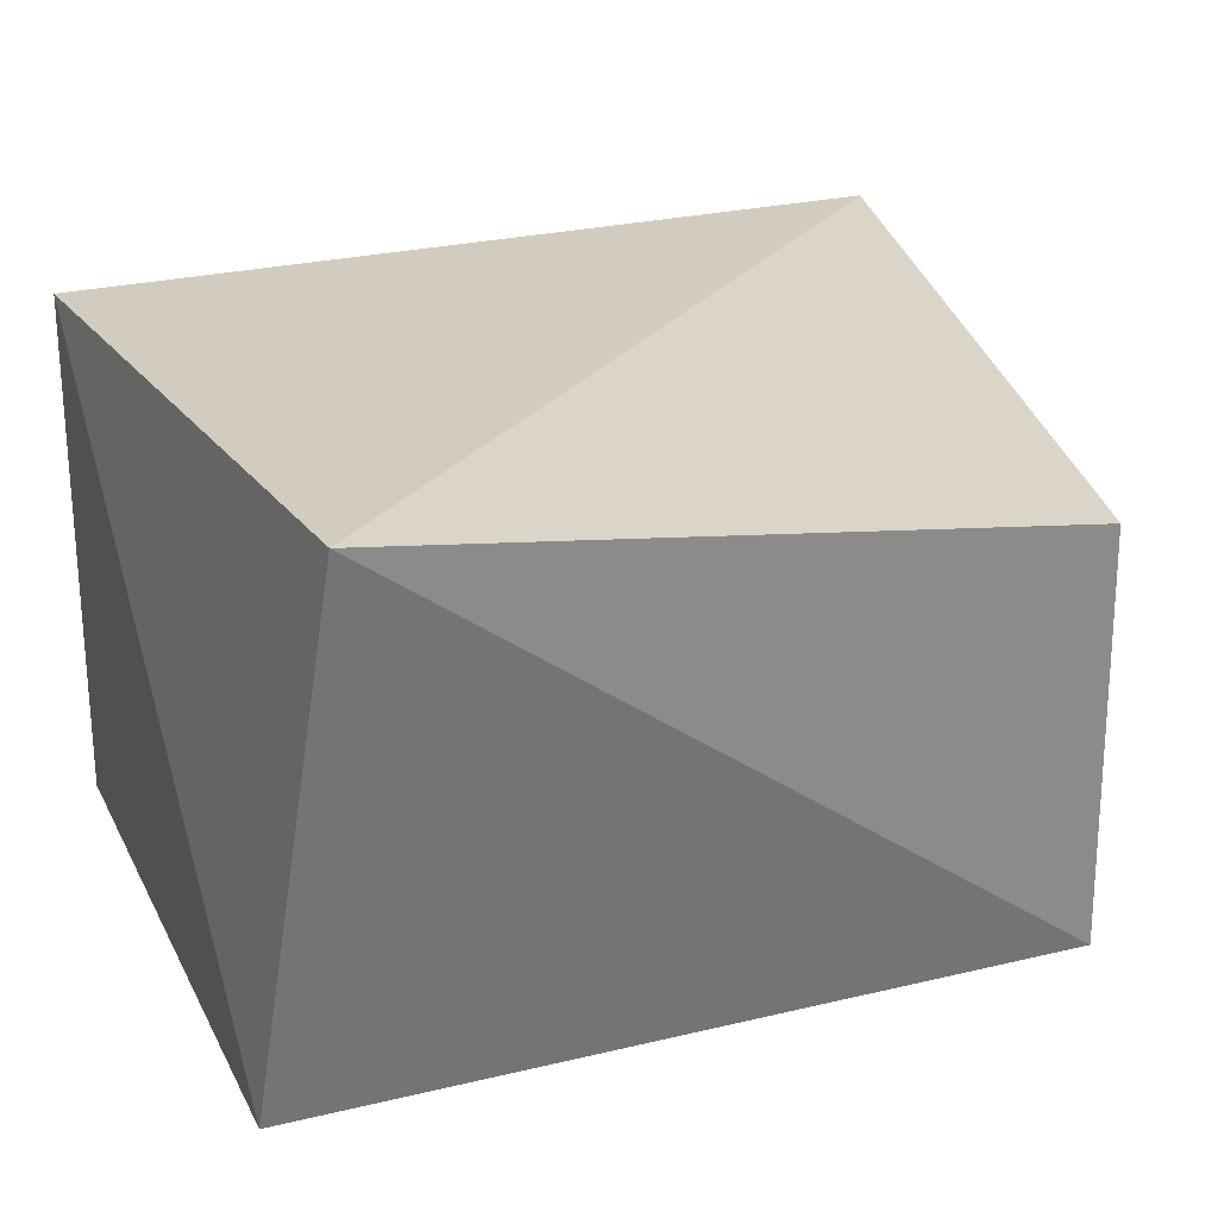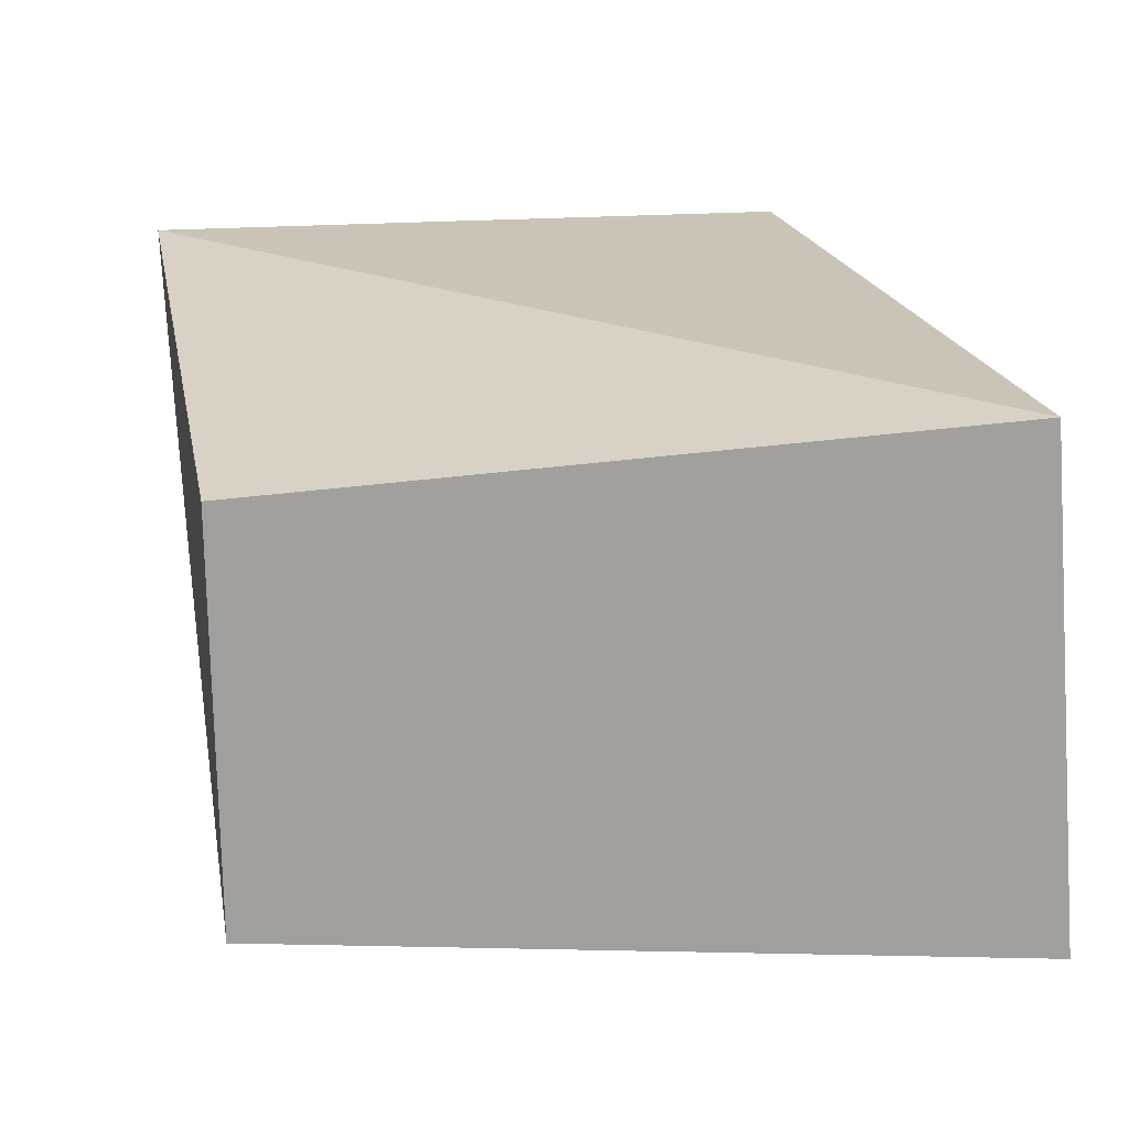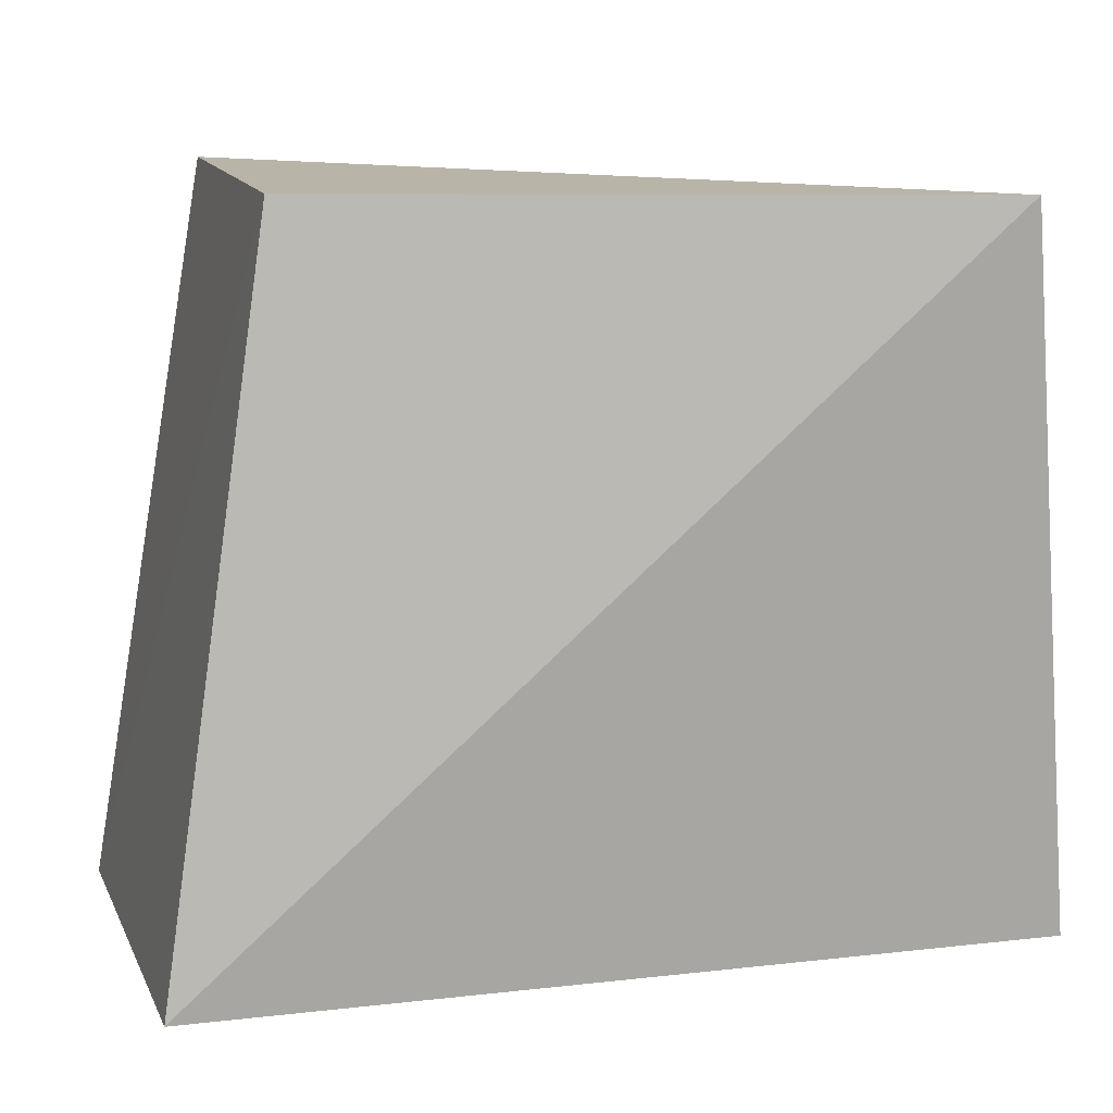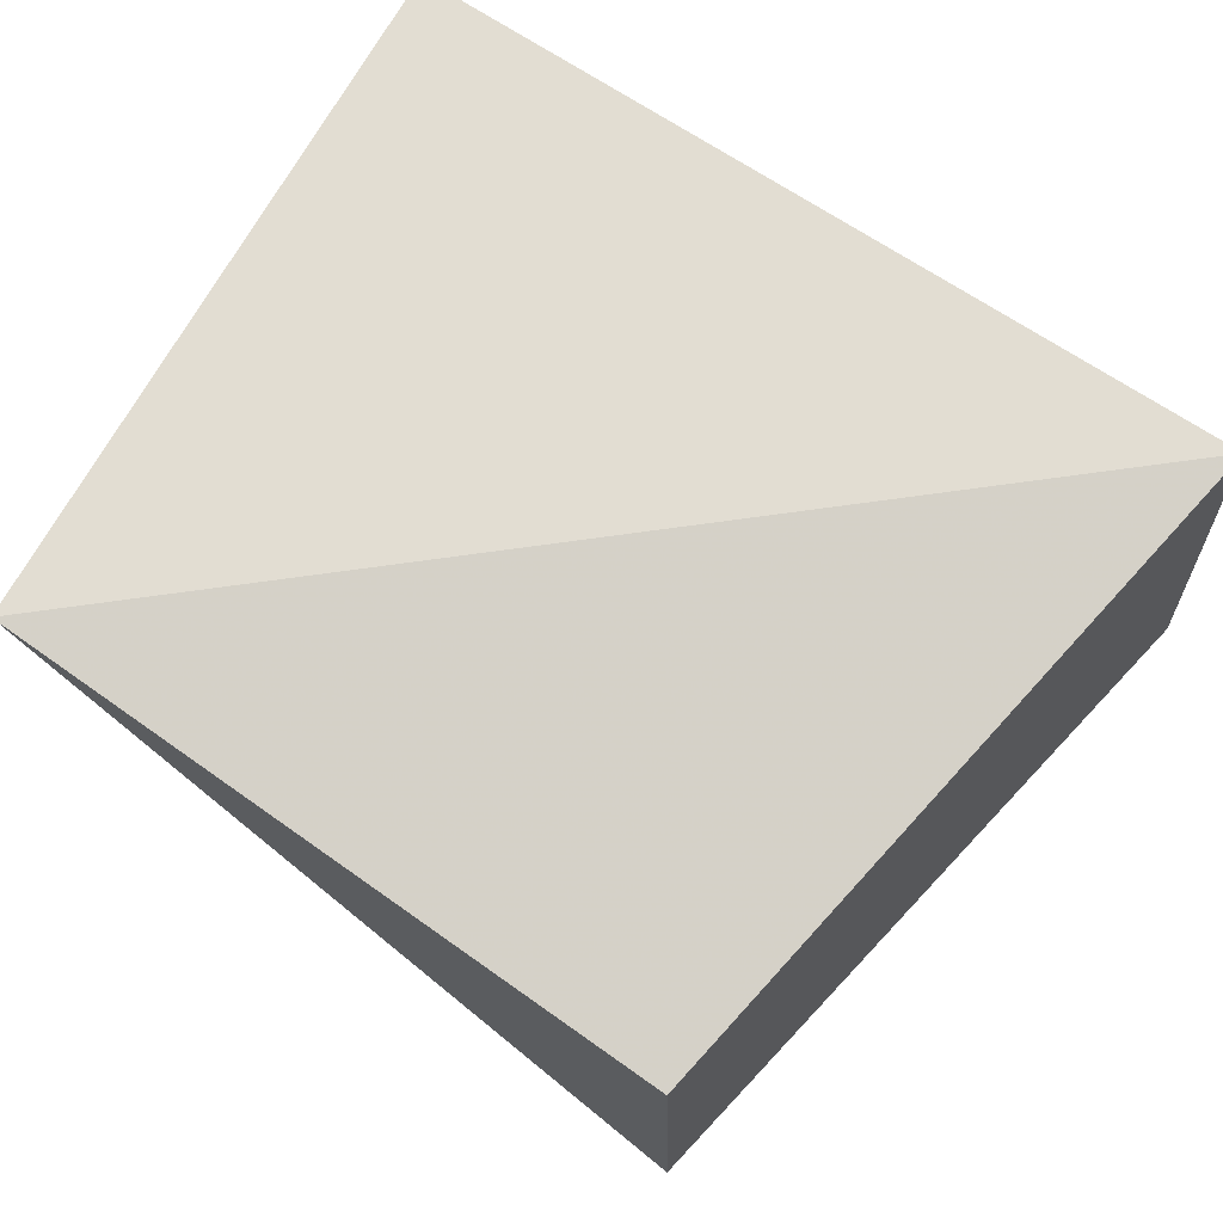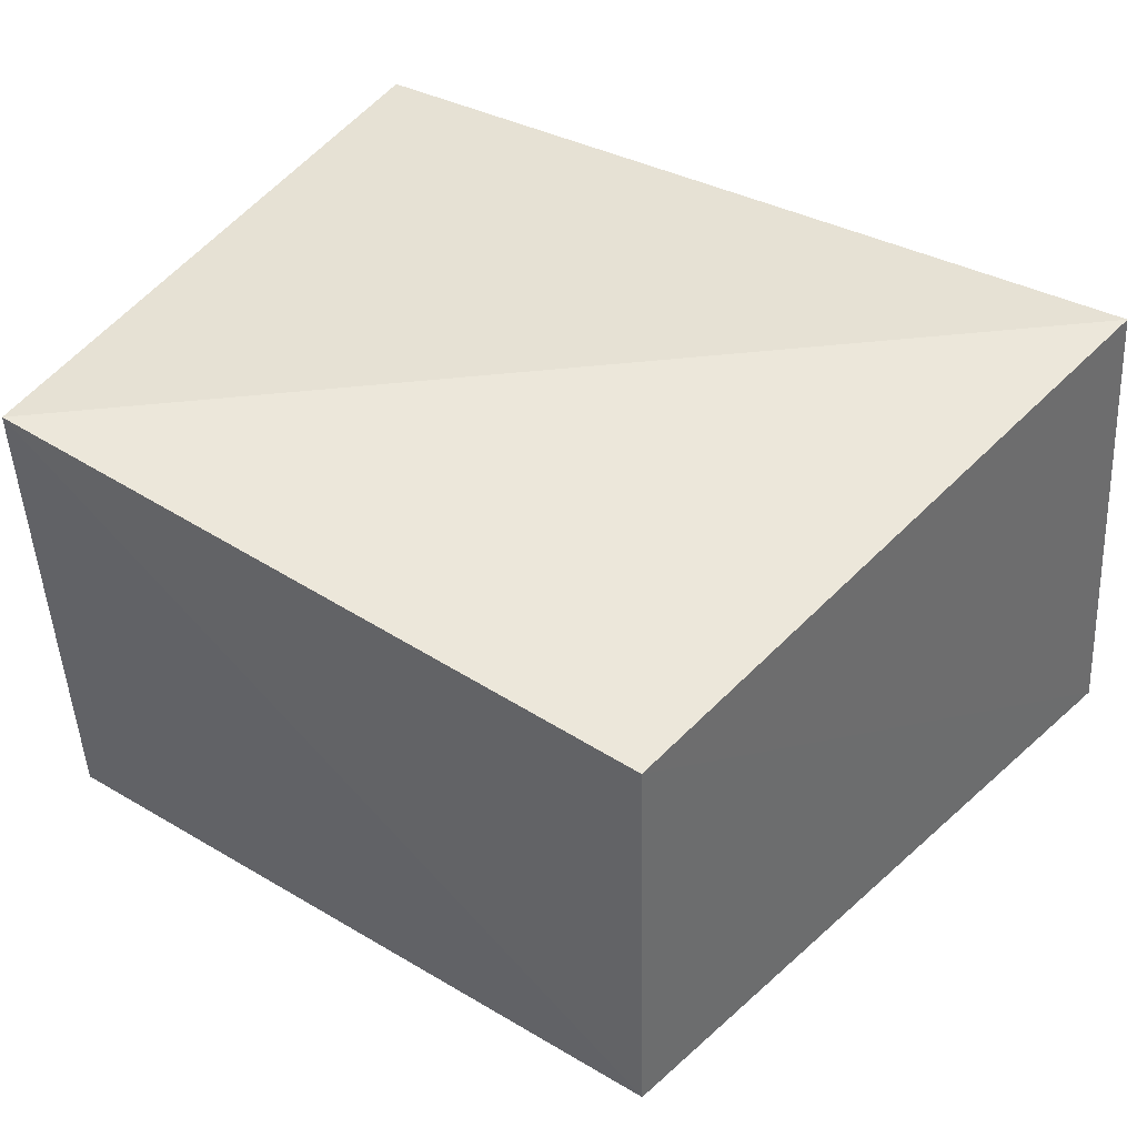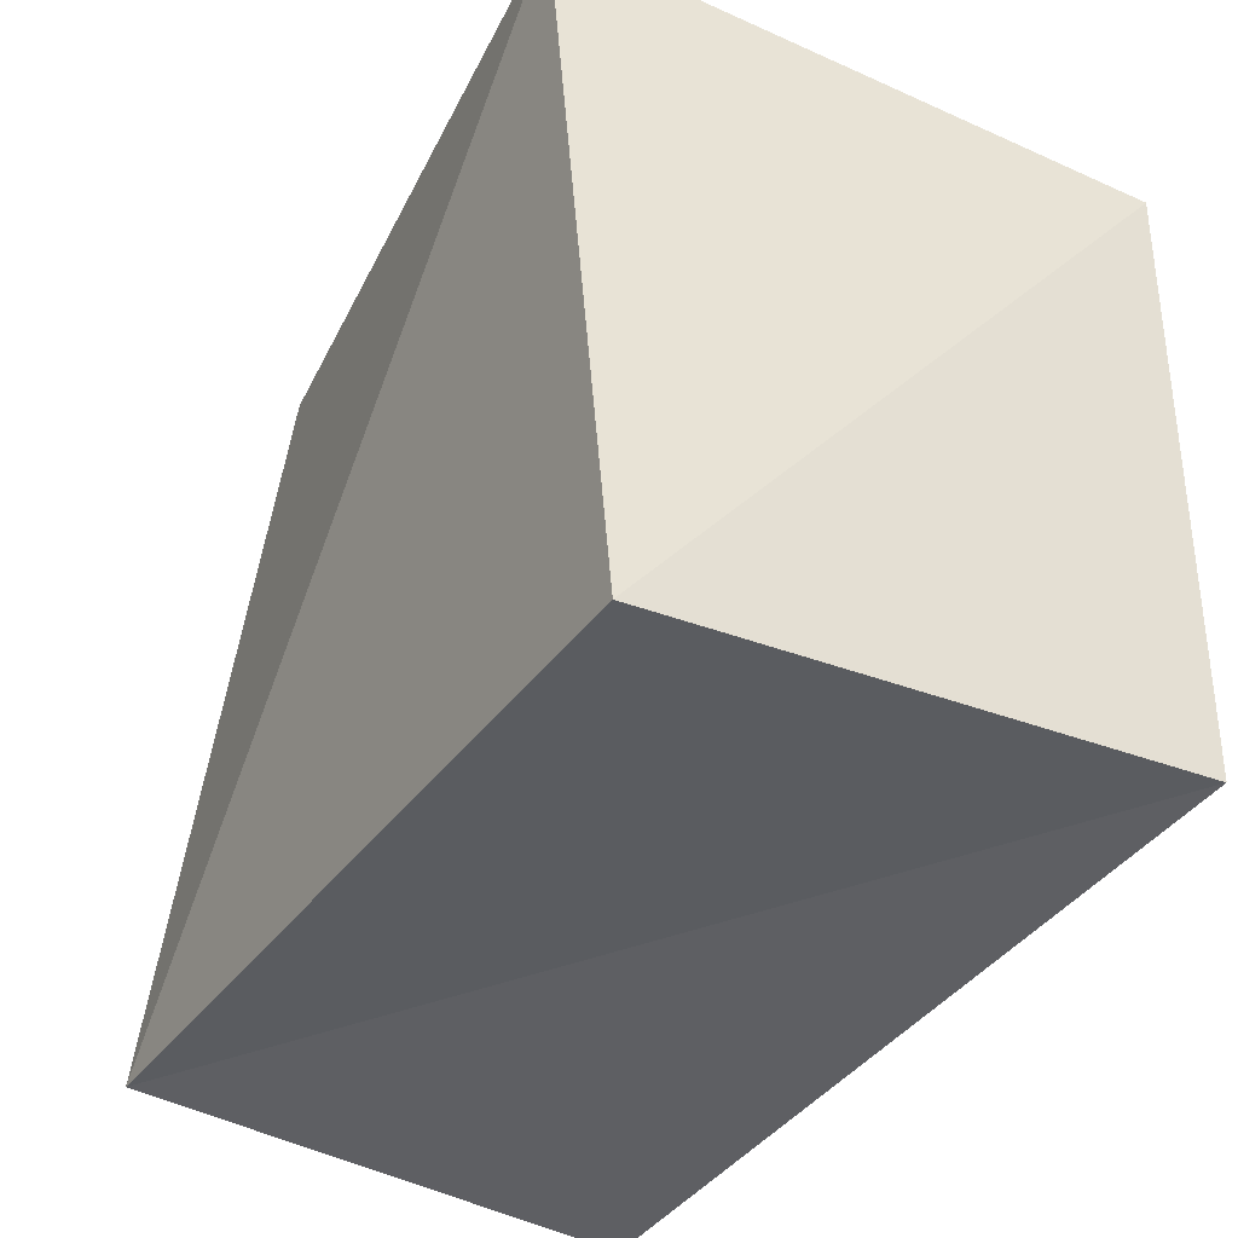
<metadata>
{"format":"obj","ext":"obj","renderer":"f3d","projection":"perspective","resolution":1024,"background":"white","views":[{"elev":25.9,"azim":158.3,"up":"+Z"},{"elev":20.1,"azim":-102.2,"up":"+Z"},{"elev":13.5,"azim":-14.3,"up":"+Y"},{"elev":70.3,"azim":-146.5,"up":"+Z"},{"elev":40.6,"azim":-148.2,"up":"+Z"},{"elev":-35.2,"azim":59.7,"up":"+Y"}]}
</metadata>
<code>
v -0.04432 -0.03545 -0.02458
v 0.03834 0.02751 -0.02699
v 0.03856 -0.03167 0.02431
v 0.03925 -0.03002 -0.02565
v -0.0425 -0.03173 0.02427
v -0.03235 0.03647 -0.0211
v 0.03235 0.03573 0.02666
v -0.03147 0.03656 0.01834
f 5 8 1
f 4 5 1
f 1 8 6
f 6 4 1
f 5 7 8
f 3 5 4
f 3 7 5
f 8 7 6
f 2 4 6
f 6 7 2
f 2 3 4
f 7 3 2

</code>
